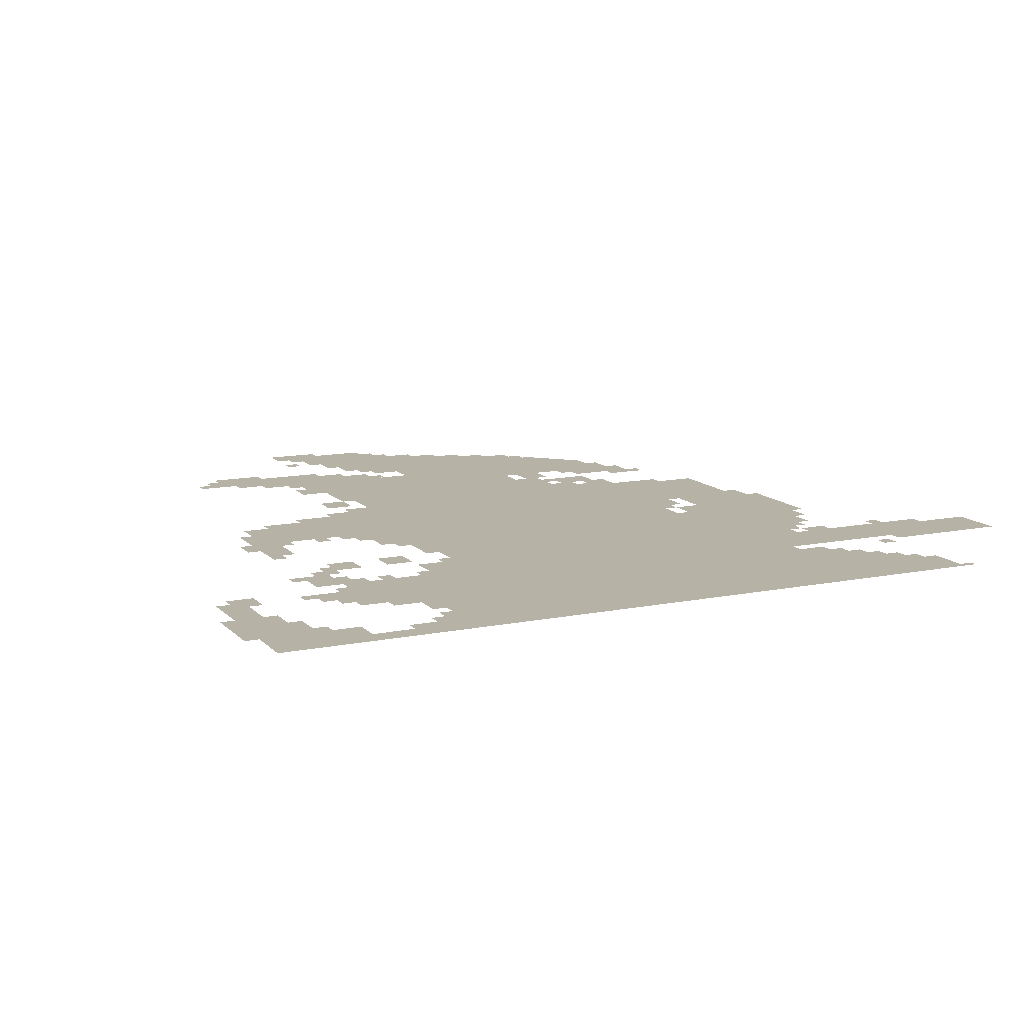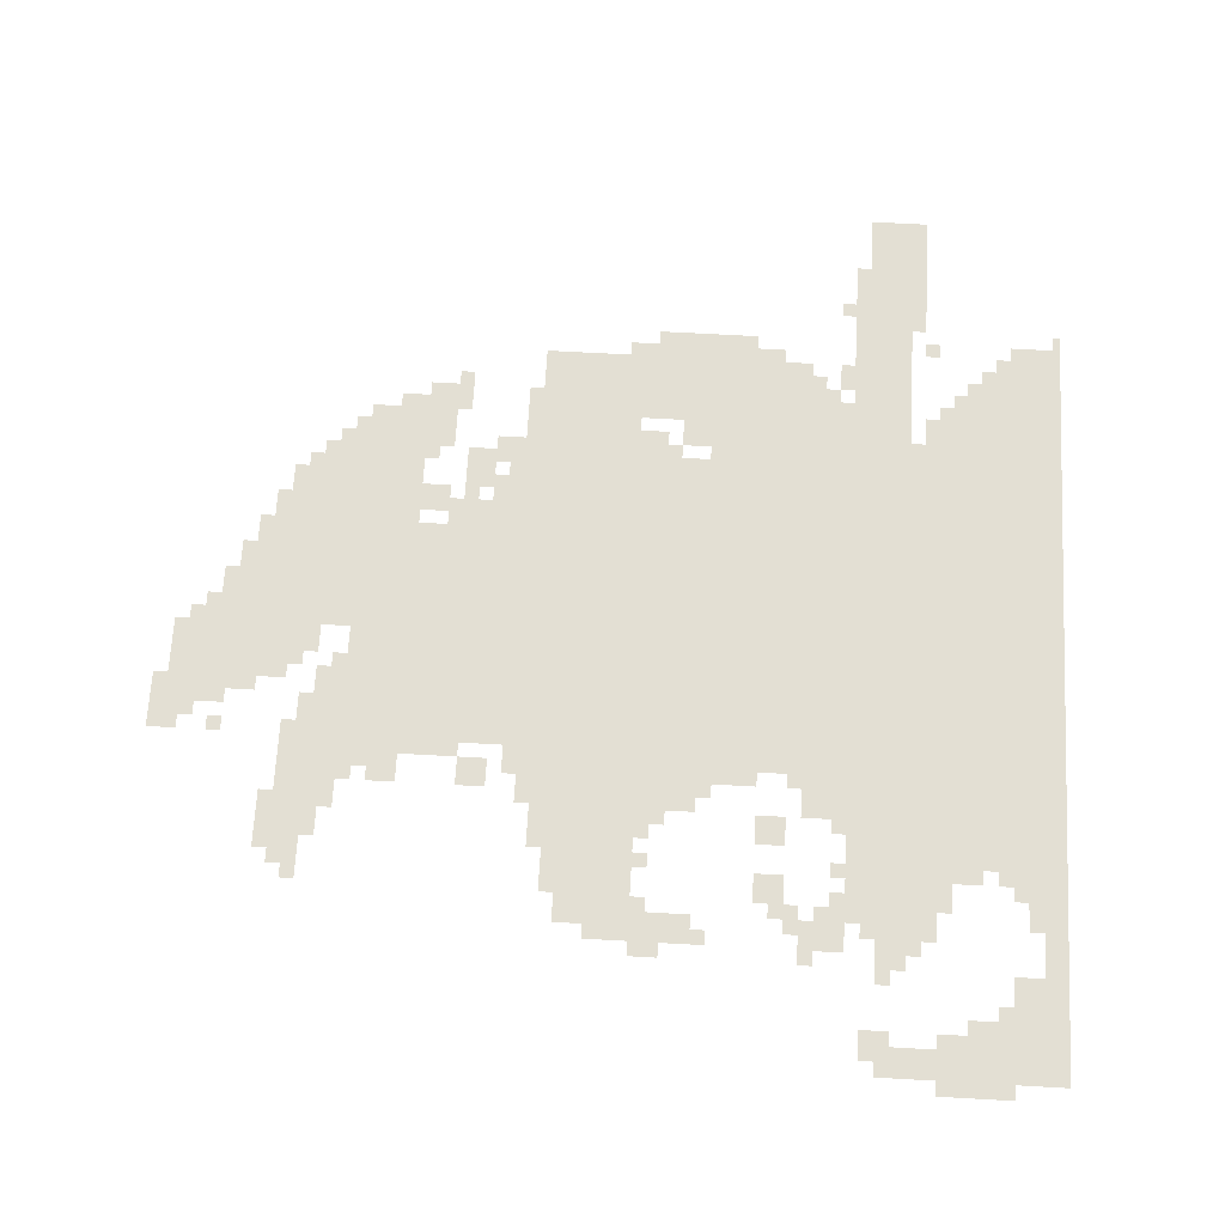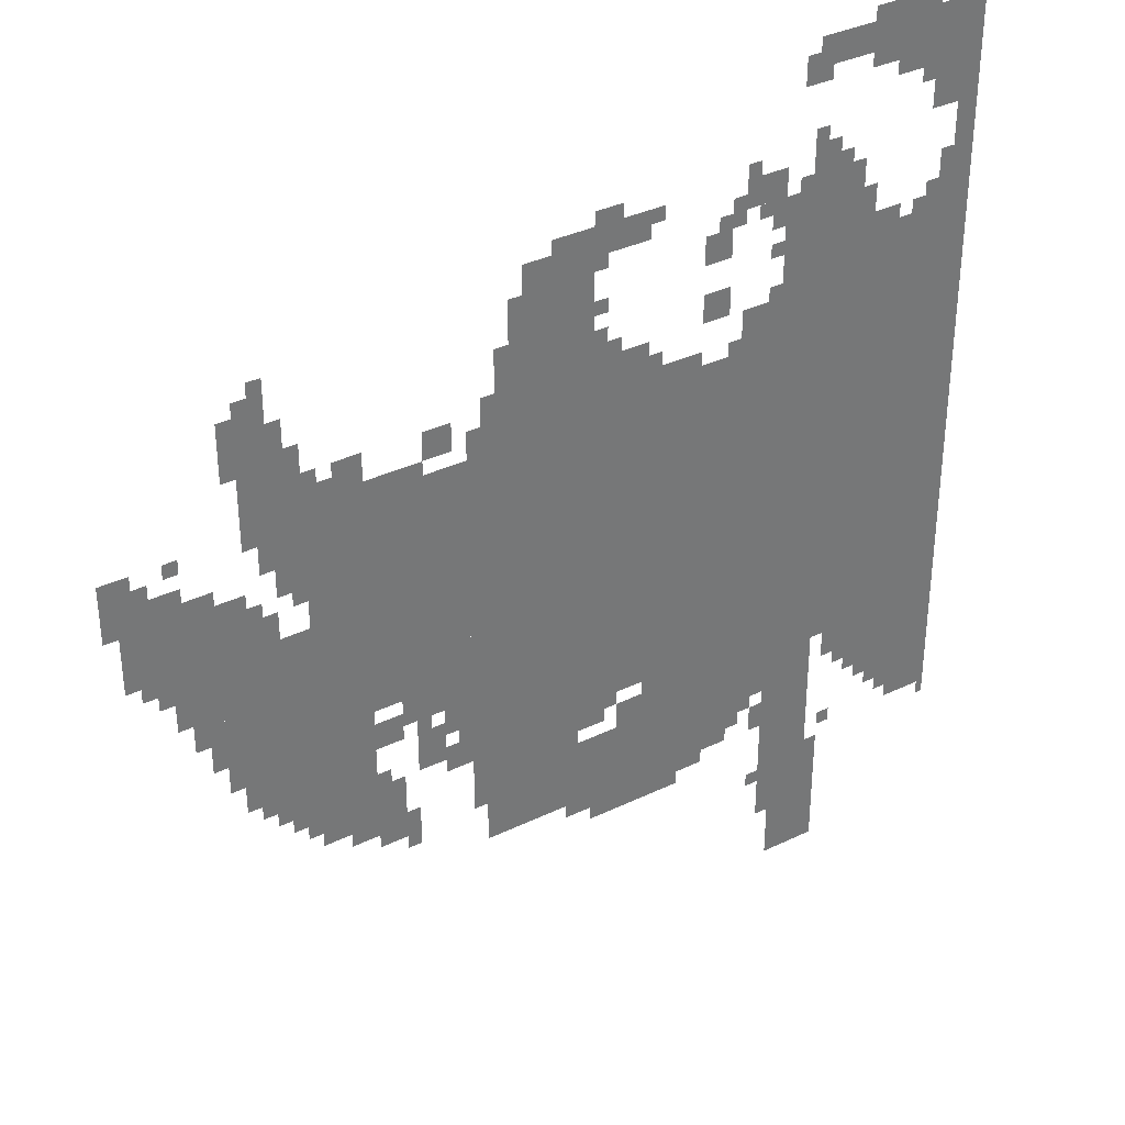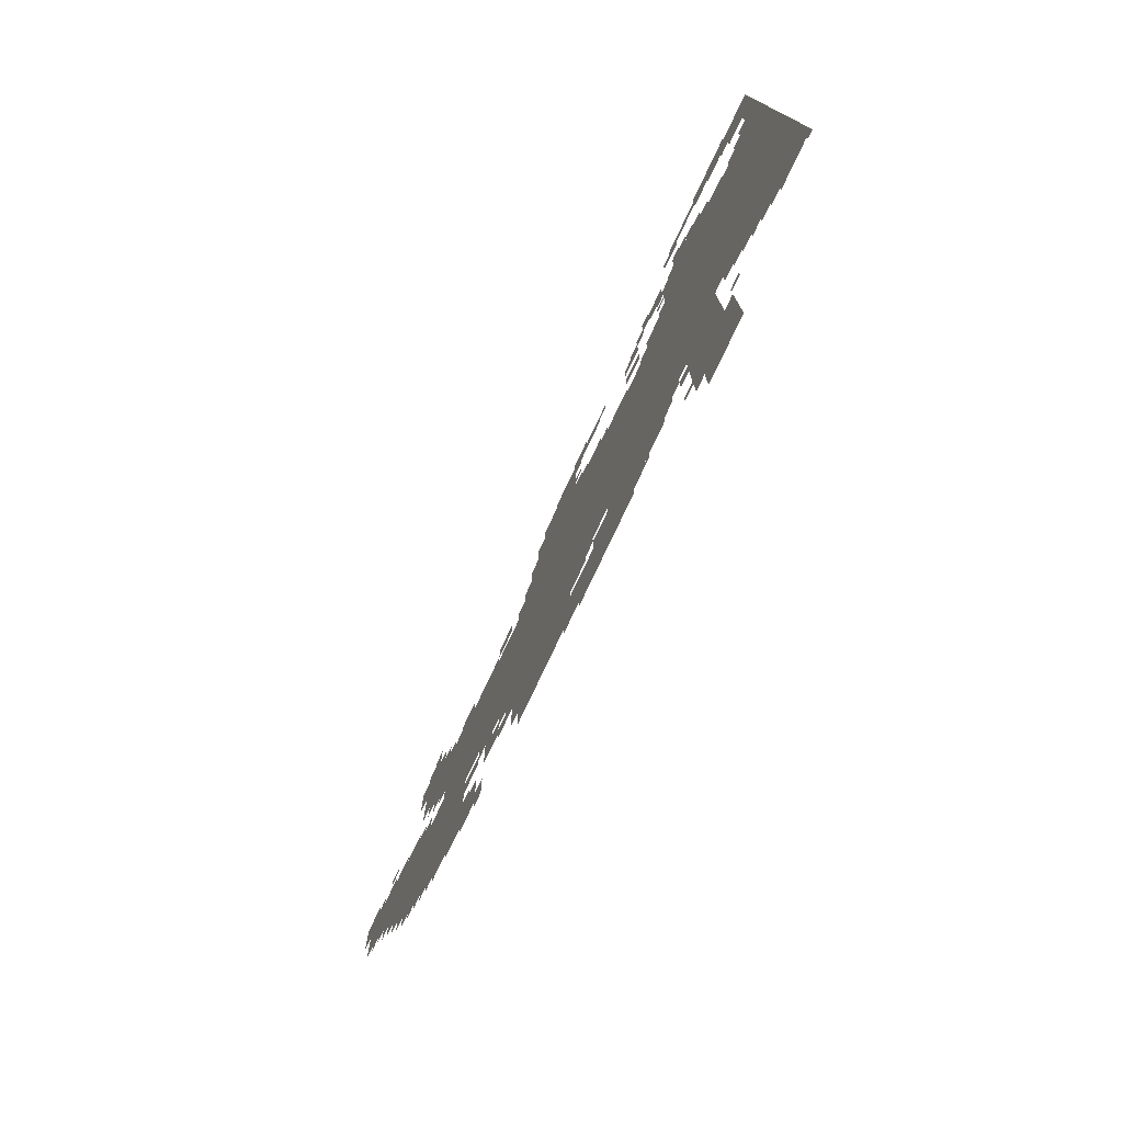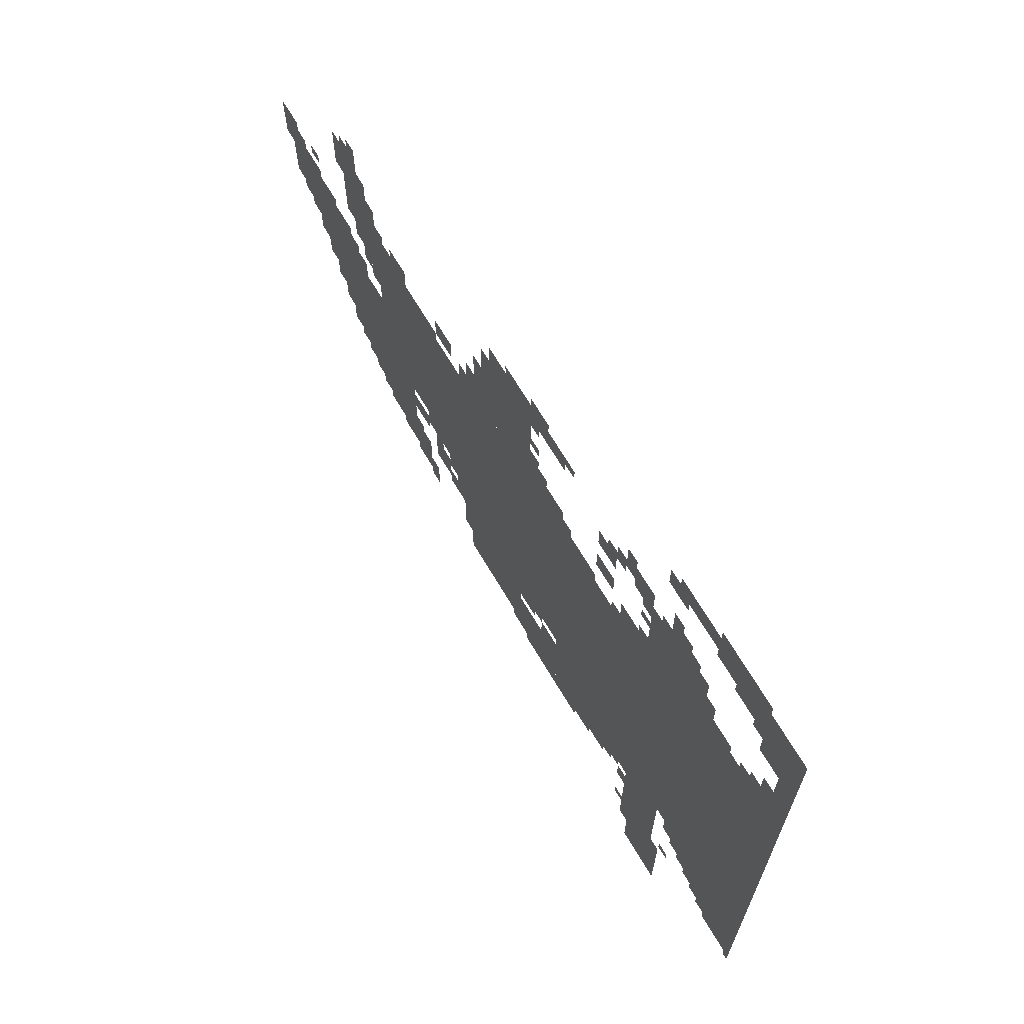
<metadata>
{"format":"obj","ext":"obj","renderer":"f3d","projection":"perspective","resolution":1024,"background":"white","views":[{"elev":12.4,"azim":-115.6,"up":"+Z"},{"elev":67.1,"azim":-176.8,"up":"+Z"},{"elev":35.2,"azim":147.3,"up":"+Y"},{"elev":-78.4,"azim":-115.3,"up":"+Y"},{"elev":69.2,"azim":-120.8,"up":"+Y"}]}
</metadata>
<code>
g tiancheng_cv_rw1-mesh
v -1376 639 0
v -1376 1375 0
v -1969 1375 0
v -1969 639 0
v -768 639 0
v -768 1375 0
v -1376 1375 0
v -1376 639 0
v -416 831 0
v -416 1343 0
v -768 1343 0
v -768 831 0
v -224 767 0
v -224 1087 0
v -416 1087 0
v -416 767 0
v -896 1375 0
v -896 1727 0
v -1056 1727 0
v -1056 1375 0
v -800 383 0
v -800 543 0
v -1120 543 0
v -1120 383 0
v -1760 415 0
v -1760 639 0
v -1969 639 0
v -1969 415 0
v -1504 1375 0
v -1504 1567 0
v -1760 1567 0
v -1760 1375 0
v -1120 383 0
v -1120 543 0
v -1408 543 0
v -1408 383 0
v -1760 1375 0
v -1760 1567 0
v -1969 1567 0
v -1969 1375 0
v -416 543 0
v -416 831 0
v -544 831 0
v -544 543 0
v -32 1087 0
v -32 1215 0
v -288 1215 0
v -288 1087 0
v -1504 383 0
v -1504 639 0
v -1632 639 0
v -1632 383 0
v -1504 127 0
v -1504 383 0
v -1632 383 0
v -1632 127 0
v -1760 1887 0
v -1760 2015 0
v -1969 2015 0
v -1969 1887 0
v -1536 1567 0
v -1536 1727 0
v -1696 1727 0
v -1696 1567 0
v -800 543 0
v -800 639 0
v -1024 639 0
v -1024 543 0
v -1536 0 0
v -1536 127 0
v -1664 127 0
v -1664 0 0
v -1344 543 0
v -1344 639 0
v -1504 639 0
v -1504 543 0
v -1184 543 0
v -1184 639 0
v -1344 639 0
v -1344 543 0
v -128 959 0
v -128 1087 0
v -224 1087 0
v -224 959 0
v -1056 1375 0
v -1056 1471 0
v -1184 1471 0
v -1184 1375 0
v -1664 511 0
v -1664 639 0
v -1760 639 0
v -1760 511 0
v -1856 319 0
v -1856 415 0
v -1969 415 0
v -1969 319 0
v -288 671 0
v -288 767 0
v -416 767 0
v -416 671 0
v -288 1439 0
v -288 1567 0
v -384 1567 0
v -384 1439 0
v -288 1311 0
v -288 1439 0
v -384 1439 0
v -384 1311 0
v -1920 1567 0
v -1920 1727 0
v -1969 1727 0
v -1969 1567 0
v -1920 1727 0
v -1920 1887 0
v -1969 1887 0
v -1969 1727 0
v -1408 1375 0
v -1408 1471 0
v -1504 1471 0
v -1504 1375 0
v -416 1343 0
v -416 1407 0
v -544 1407 0
v -544 1343 0
v -1056 319 0
v -1056 383 0
v -1184 383 0
v -1184 319 0
v -544 543 0
v -544 639 0
v -608 639 0
v -608 543 0
v -608 767 0
v -608 831 0
v -704 831 0
v -704 767 0
v -1408 1695 0
v -1408 1759 0
v -1504 1759 0
v -1504 1695 0
v -640 639 0
v -640 735 0
v -704 735 0
v -704 639 0
v -1408 479 0
v -1408 543 0
v -1504 543 0
v -1504 479 0
v -1856 1791 0
v -1856 1887 0
v -1920 1887 0
v -1920 1791 0
v -1568 1951 0
v -1568 2015 0
v -1664 2015 0
v -1664 1951 0
v -384 1311 0
v -384 1503 0
v -416 1503 0
v -416 1311 0
v -832 1471 0
v -832 1567 0
v -896 1567 0
v -896 1471 0
v -832 1375 0
v -832 1471 0
v -896 1471 0
v -896 1375 0
v -1184 319 0
v -1184 383 0
v -1280 383 0
v -1280 319 0
v 0 1215 0
v 0 1279 0
v -96 1279 0
v -96 1215 0
v -1664 1951 0
v -1664 2015 0
v -1760 2015 0
v -1760 1951 0
v -384 1151 0
v -384 1311 0
v -416 1311 0
v -416 1151 0
v -672 1375 0
v -672 1439 0
v -736 1439 0
v -736 1375 0
v 0 1279 0
v 0 1343 0
v -64 1343 0
v -64 1279 0
v -1312 1599 0
v -1312 1663 0
v -1376 1663 0
v -1376 1599 0
v -1472 1631 0
v -1472 1695 0
v -1536 1695 0
v -1536 1631 0
v -1312 1471 0
v -1312 1535 0
v -1376 1535 0
v -1376 1471 0
v -288 1567 0
v -288 1631 0
v -352 1631 0
v -352 1567 0
v -320 1247 0
v -320 1311 0
v -384 1311 0
v -384 1247 0
v -544 735 0
v -544 799 0
v -608 799 0
v -608 735 0
v -352 607 0
v -352 671 0
v -416 671 0
v -416 607 0
v -1024 575 0
v -1024 639 0
v -1088 639 0
v -1088 575 0
v -288 1087 0
v -288 1151 0
v -352 1151 0
v -352 1087 0
v -1120 543 0
v -1120 607 0
v -1184 607 0
v -1184 543 0
v -160 895 0
v -160 959 0
v -224 959 0
v -224 895 0
v -1568 1727 0
v -1568 1791 0
v -1632 1791 0
v -1632 1727 0
v -704 767 0
v -704 831 0
v -768 831 0
v -768 767 0
v -96 1215 0
v -96 1279 0
v -160 1279 0
v -160 1215 0
v -544 479 0
v -544 543 0
v -608 543 0
v -608 479 0
v -1088 1727 0
v -1088 1759 0
v -1216 1759 0
v -1216 1727 0
v -960 1727 0
v -960 1759 0
v -1088 1759 0
v -1088 1727 0
v -1696 2015 0
v -1696 2047 0
v -1792 2047 0
v -1792 2015 0
v -768 543 0
v -768 639 0
v -800 639 0
v -800 543 0
v -736 671 0
v -736 767 0
v -768 767 0
v -768 671 0
v -1632 191 0
v -1632 287 0
v -1664 287 0
v -1664 191 0
v -1056 1759 0
v -1056 1791 0
v -1120 1791 0
v -1120 1759 0
v -1376 1663 0
v -1376 1727 0
v -1408 1727 0
v -1408 1663 0
v -1056 1471 0
v -1056 1535 0
v -1088 1535 0
v -1088 1471 0
v -1696 1919 0
v -1696 1951 0
v -1760 1951 0
v -1760 1919 0
v -1856 1567 0
v -1856 1631 0
v -1888 1631 0
v -1888 1567 0
v -1728 1567 0
v -1728 1599 0
v -1792 1599 0
v -1792 1567 0
v -480 1407 0
v -480 1439 0
v -544 1439 0
v -544 1407 0
v -1504 1567 0
v -1504 1631 0
v -1536 1631 0
v -1536 1567 0
v -160 1215 0
v -160 1247 0
v -224 1247 0
v -224 1215 0
v -1792 383 0
v -1792 415 0
v -1856 415 0
v -1856 383 0
v -704 607 0
v -704 671 0
v -736 671 0
v -736 607 0
v -704 703 0
v -704 767 0
v -736 767 0
v -736 703 0
v -1632 575 0
v -1632 639 0
v -1664 639 0
v -1664 575 0
v -1696 479 0
v -1696 511 0
v -1760 511 0
v -1760 479 0
v -1472 383 0
v -1472 447 0
v -1504 447 0
v -1504 383 0
v -480 511 0
v -480 543 0
v -544 543 0
v -544 511 0
v -352 1183 0
v -352 1247 0
v -384 1247 0
v -384 1183 0
v -1408 415 0
v -1408 479 0
v -1440 479 0
v -1440 415 0
v -1280 351 0
v -1280 383 0
v -1344 383 0
v -1344 351 0
v -64 1055 0
v -64 1087 0
v -128 1087 0
v -128 1055 0
v -992 351 0
v -992 383 0
v -1056 383 0
v -1056 351 0
v -256 703 0
v -256 767 0
v -288 767 0
v -288 703 0
v -192 831 0
v -192 895 0
v -224 895 0
v -224 831 0
v -1888 1567 0
v -1888 1631 0
v -1920 1631 0
v -1920 1567 0
v -1888 1631 0
v -1888 1695 0
v -1920 1695 0
v -1920 1631 0
v -256 1535 0
v -256 1599 0
v -288 1599 0
v -288 1535 0
v -1184 1375 0
v -1184 1407 0
v -1248 1407 0
v -1248 1375 0
v -256 1471 0
v -256 1535 0
v -288 1535 0
v -288 1471 0
v -1120 1695 0
v -1120 1727 0
v -1184 1727 0
v -1184 1695 0
v -736 607 0
v -736 671 0
v -768 671 0
v -768 607 0
v -1792 2015 0
v -1792 2047 0
v -1856 2047 0
v -1856 2015 0
v -768 479 0
v -768 543 0
v -800 543 0
v -800 479 0
v -1056 1695 0
v -1056 1727 0
v -1120 1727 0
v -1120 1695 0
v -1632 127 0
v -1632 191 0
v -1664 191 0
v -1664 127 0
v -1248 1375 0
v -1248 1407 0
v -1312 1407 0
v -1312 1375 0
v -1536 1919 0
v -1536 1983 0
v -1568 1983 0
v -1568 1919 0
v -1696 1599 0
v -1696 1663 0
v -1728 1663 0
v -1728 1599 0
v -608 479 0
v -608 543 0
v -640 543 0
v -640 479 0
v -800 1407 0
v -800 1471 0
v -832 1471 0
v -832 1407 0
v -544 1343 0
v -544 1375 0
v -608 1375 0
v -608 1343 0
v -864 1599 0
v -864 1663 0
v -896 1663 0
v -896 1599 0
v -608 1343 0
v -608 1375 0
v -672 1375 0
v -672 1343 0
v -640 735 0
v -640 767 0
v -672 767 0
v -672 735 0
v -288 1151 0
v -288 1183 0
v -320 1183 0
v -320 1151 0
v -320 639 0
v -320 671 0
v -352 671 0
v -352 639 0
v -96 1023 0
v -96 1055 0
v -128 1055 0
v -128 1023 0
v -64 1279 0
v -64 1311 0
v -96 1311 0
v -96 1279 0
v -768 1375 0
v -768 1407 0
v -800 1407 0
v -800 1375 0
v -1184 1407 0
v -1184 1439 0
v -1216 1439 0
v -1216 1407 0
v -128 1311 0
v -128 1343 0
v -160 1343 0
v -160 1311 0
v -1376 1375 0
v -1376 1407 0
v -1408 1407 0
v -1408 1375 0
v -1952 287 0
v -1952 319 0
v -1969 319 0
v -1969 287 0
v -1472 223 0
v -1472 255 0
v -1504 255 0
v -1504 223 0
v -1824 351 0
v -1824 383 0
v -1856 383 0
v -1856 351 0
v -1664 319 0
v -1664 351 0
v -1696 351 0
v -1696 319 0
v -1728 447 0
v -1728 479 0
v -1760 479 0
v -1760 447 0
v -1088 607 0
v -1088 639 0
v -1120 639 0
v -1120 607 0
v -544 639 0
v -544 671 0
v -576 671 0
v -576 639 0
v -1440 447 0
v -1440 479 0
v -1472 479 0
v -1472 447 0
v -384 575 0
v -384 607 0
v -416 607 0
v -416 575 0
v -416 1407 0
v -416 1439 0
v -448 1439 0
v -448 1407 0
v -1568 1791 0
v -1568 1823 0
v -1600 1823 0
v -1600 1791 0
v -1824 1855 0
v -1824 1887 0
v -1856 1887 0
v -1856 1855 0
v -1632 1727 0
v -1632 1759 0
v -1664 1759 0
v -1664 1727 0
v -1408 1759 0
v -1408 1791 0
v -1440 1791 0
v -1440 1759 0
v -1568 1919 0
v -1568 1951 0
v -1600 1951 0
v -1600 1919 0
v -800 1375 0
v -800 1407 0
v -832 1407 0
v -832 1375 0
v -608 447 0
v -608 479 0
v -640 479 0
v -640 447 0
v -864 1567 0
v -864 1599 0
v -896 1599 0
v -896 1567 0
v -1696 1567 0
v -1696 1599 0
v -1728 1599 0
v -1728 1567 0
v -1824 1567 0
v -1824 1599 0
v -1856 1599 0
v -1856 1567 0
v -1472 1567 0
v -1472 1599 0
v -1504 1599 0
v -1504 1567 0
v -1472 1471 0
v -1472 1503 0
v -1504 1503 0
v -1504 1471 0
v -1088 1471 0
v -1088 1503 0
v -1120 1503 0
v -1120 1471 0
v -1056 1567 0
v -1056 1599 0
v -1088 1599 0
v -1088 1567 0
v -1344 1663 0
v -1344 1695 0
v -1376 1695 0
v -1376 1663 0
v -1056 1663 0
v -1056 1695 0
v -1088 1695 0
v -1088 1663 0
v -320 1631 0
v -320 1663 0
v -352 1663 0
v -352 1631 0
v -1440 1663 0
v -1440 1695 0
v -1472 1695 0
v -1472 1663 0
g tiancheng_cv_rw1-mesh_0
f 3 2 1
f 1 4 3
f 7 6 5
f 5 8 7
f 11 10 9
f 9 12 11
f 15 14 13
f 13 16 15
f 19 18 17
f 17 20 19
f 23 22 21
f 21 24 23
f 27 26 25
f 25 28 27
f 31 30 29
f 29 32 31
f 35 34 33
f 33 36 35
f 39 38 37
f 37 40 39
f 43 42 41
f 41 44 43
f 47 46 45
f 45 48 47
f 51 50 49
f 49 52 51
f 55 54 53
f 53 56 55
f 59 58 57
f 57 60 59
f 63 62 61
f 61 64 63
f 67 66 65
f 65 68 67
f 71 70 69
f 69 72 71
f 75 74 73
f 73 76 75
f 79 78 77
f 77 80 79
f 83 82 81
f 81 84 83
f 87 86 85
f 85 88 87
f 91 90 89
f 89 92 91
f 95 94 93
f 93 96 95
f 99 98 97
f 97 100 99
f 103 102 101
f 101 104 103
f 107 106 105
f 105 108 107
f 111 110 109
f 109 112 111
f 115 114 113
f 113 116 115
f 119 118 117
f 117 120 119
f 123 122 121
f 121 124 123
f 127 126 125
f 125 128 127
f 131 130 129
f 129 132 131
f 135 134 133
f 133 136 135
f 139 138 137
f 137 140 139
f 143 142 141
f 141 144 143
f 147 146 145
f 145 148 147
f 151 150 149
f 149 152 151
f 155 154 153
f 153 156 155
f 159 158 157
f 157 160 159
f 163 162 161
f 161 164 163
f 167 166 165
f 165 168 167
f 171 170 169
f 169 172 171
f 175 174 173
f 173 176 175
f 179 178 177
f 177 180 179
f 183 182 181
f 181 184 183
f 187 186 185
f 185 188 187
f 191 190 189
f 189 192 191
f 195 194 193
f 193 196 195
f 199 198 197
f 197 200 199
f 203 202 201
f 201 204 203
f 207 206 205
f 205 208 207
f 211 210 209
f 209 212 211
f 215 214 213
f 213 216 215
f 219 218 217
f 217 220 219
f 223 222 221
f 221 224 223
f 227 226 225
f 225 228 227
f 231 230 229
f 229 232 231
f 235 234 233
f 233 236 235
f 239 238 237
f 237 240 239
f 243 242 241
f 241 244 243
f 247 246 245
f 245 248 247
f 251 250 249
f 249 252 251
f 255 254 253
f 253 256 255
f 259 258 257
f 257 260 259
f 263 262 261
f 261 264 263
f 267 266 265
f 265 268 267
f 271 270 269
f 269 272 271
f 275 274 273
f 273 276 275
f 279 278 277
f 277 280 279
f 283 282 281
f 281 284 283
f 287 286 285
f 285 288 287
f 291 290 289
f 289 292 291
f 295 294 293
f 293 296 295
f 299 298 297
f 297 300 299
f 303 302 301
f 301 304 303
f 307 306 305
f 305 308 307
f 311 310 309
f 309 312 311
f 315 314 313
f 313 316 315
f 319 318 317
f 317 320 319
f 323 322 321
f 321 324 323
f 327 326 325
f 325 328 327
f 331 330 329
f 329 332 331
f 335 334 333
f 333 336 335
f 339 338 337
f 337 340 339
f 343 342 341
f 341 344 343
f 347 346 345
f 345 348 347
f 351 350 349
f 349 352 351
f 355 354 353
f 353 356 355
f 359 358 357
f 357 360 359
f 363 362 361
f 361 364 363
f 367 366 365
f 365 368 367
f 371 370 369
f 369 372 371
f 375 374 373
f 373 376 375
f 379 378 377
f 377 380 379
f 383 382 381
f 381 384 383
f 387 386 385
f 385 388 387
f 391 390 389
f 389 392 391
f 395 394 393
f 393 396 395
f 399 398 397
f 397 400 399
f 403 402 401
f 401 404 403
f 407 406 405
f 405 408 407
f 411 410 409
f 409 412 411
f 415 414 413
f 413 416 415
f 419 418 417
f 417 420 419
f 423 422 421
f 421 424 423
f 427 426 425
f 425 428 427
f 431 430 429
f 429 432 431
f 435 434 433
f 433 436 435
f 439 438 437
f 437 440 439
f 443 442 441
f 441 444 443
f 447 446 445
f 445 448 447
f 451 450 449
f 449 452 451
f 455 454 453
f 453 456 455
f 459 458 457
f 457 460 459
f 463 462 461
f 461 464 463
f 467 466 465
f 465 468 467
f 471 470 469
f 469 472 471
f 475 474 473
f 473 476 475
f 479 478 477
f 477 480 479
f 483 482 481
f 481 484 483
f 487 486 485
f 485 488 487
f 491 490 489
f 489 492 491
f 495 494 493
f 493 496 495
f 499 498 497
f 497 500 499
f 503 502 501
f 501 504 503
f 507 506 505
f 505 508 507
f 511 510 509
f 509 512 511
f 515 514 513
f 513 516 515
f 519 518 517
f 517 520 519
f 523 522 521
f 521 524 523
f 527 526 525
f 525 528 527
f 531 530 529
f 529 532 531
f 535 534 533
f 533 536 535
f 539 538 537
f 537 540 539
f 543 542 541
f 541 544 543
f 547 546 545
f 545 548 547
f 551 550 549
f 549 552 551
f 555 554 553
f 553 556 555
f 559 558 557
f 557 560 559
f 563 562 561
f 561 564 563
f 567 566 565
f 565 568 567
f 571 570 569
f 569 572 571
f 575 574 573
f 573 576 575
f 579 578 577
f 577 580 579
f 583 582 581
f 581 584 583
f 587 586 585
f 585 588 587
f 591 590 589
f 589 592 591

</code>
